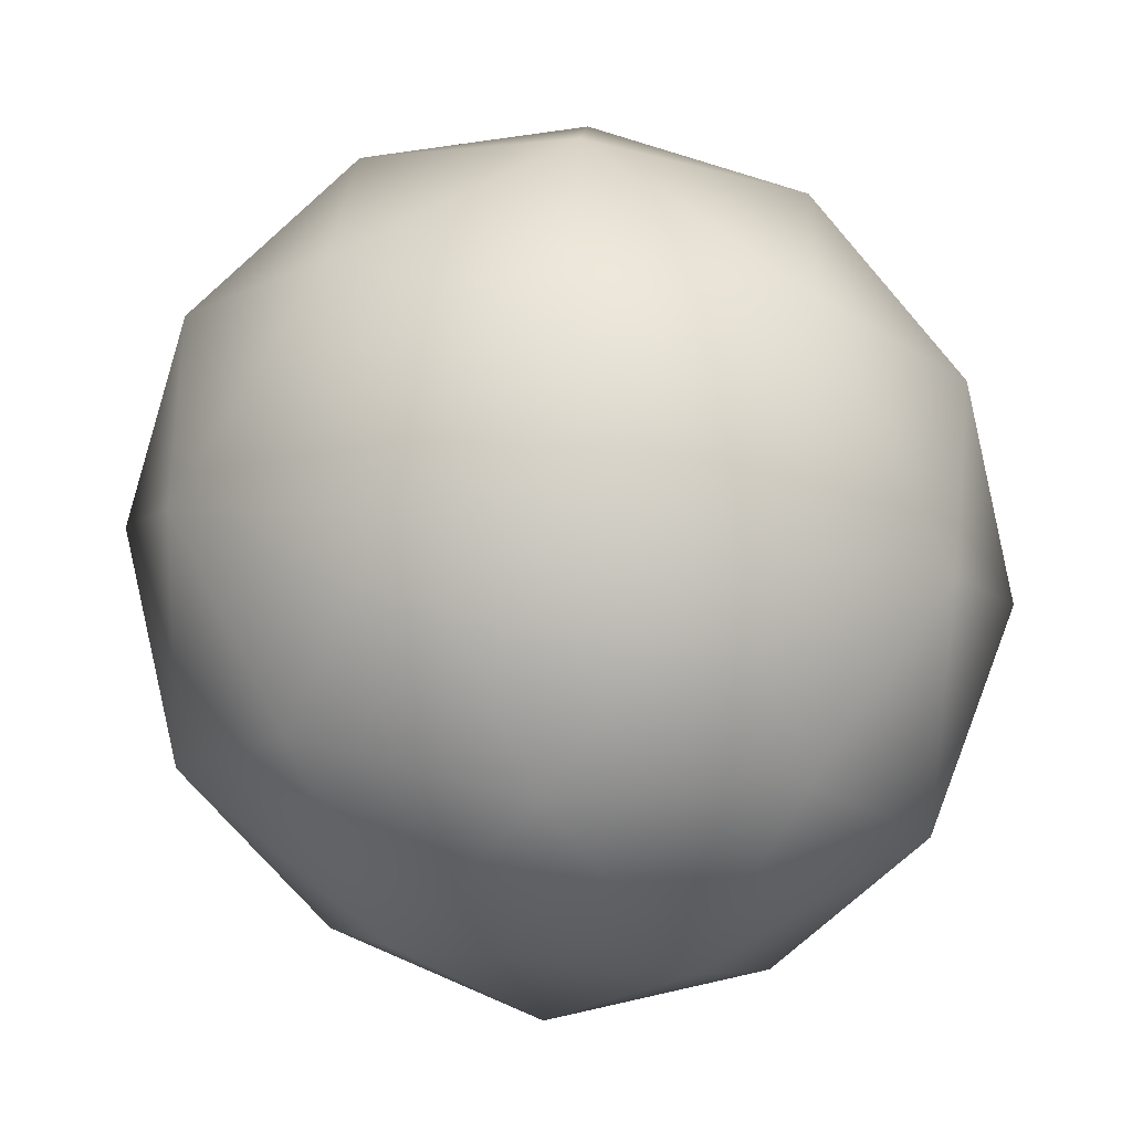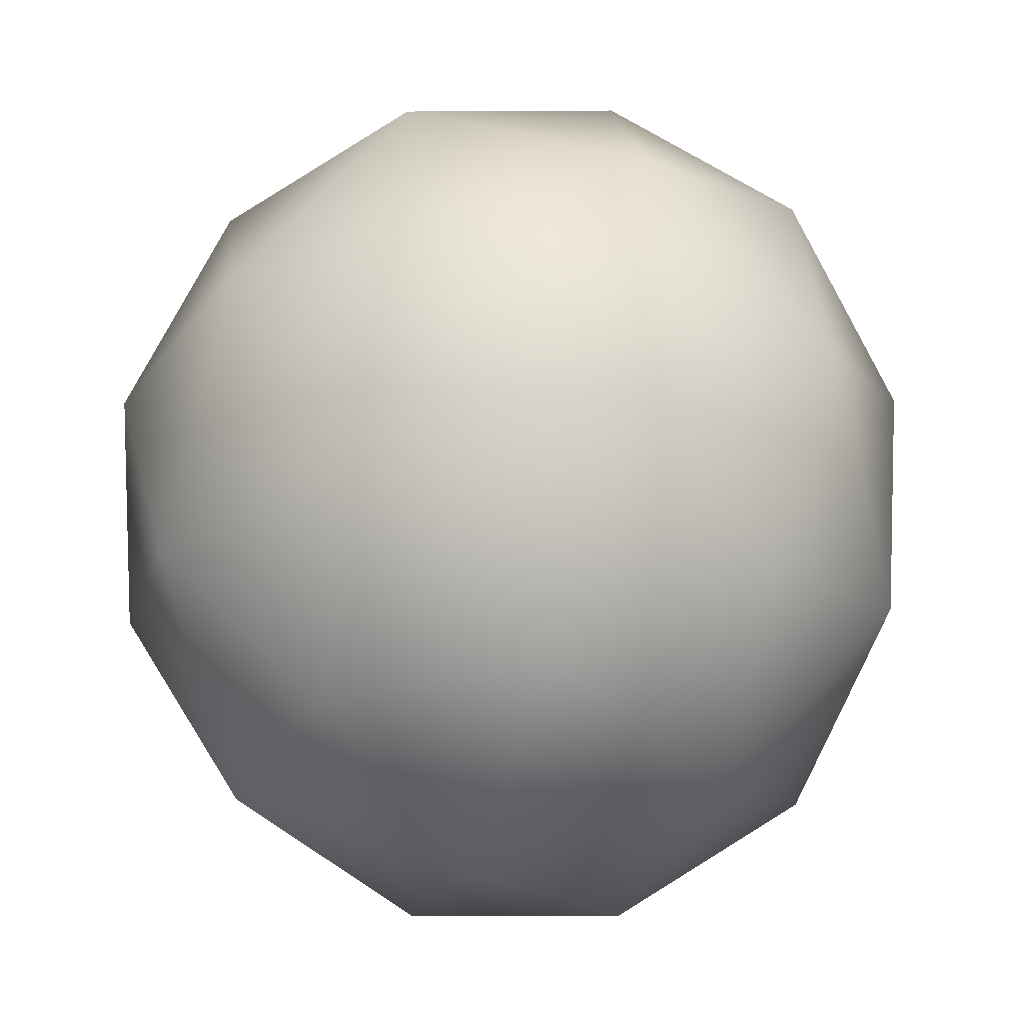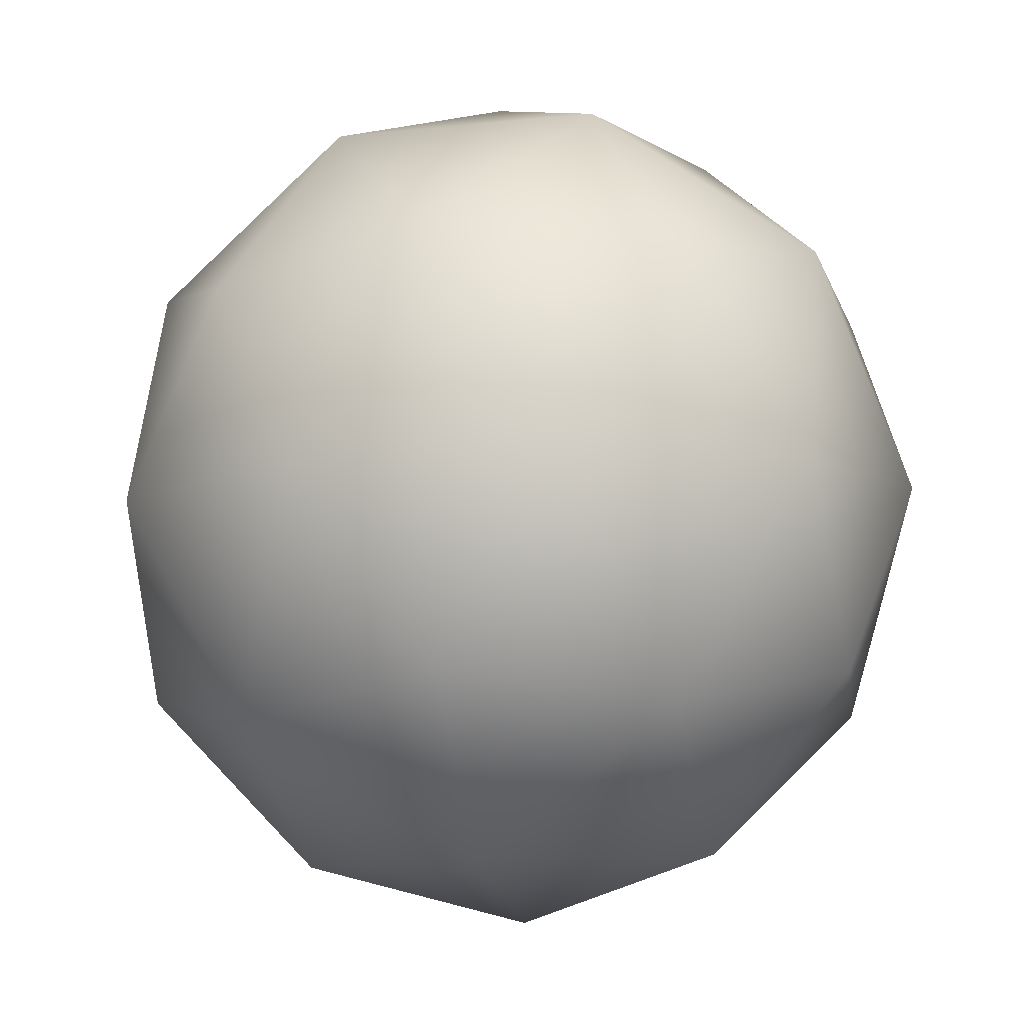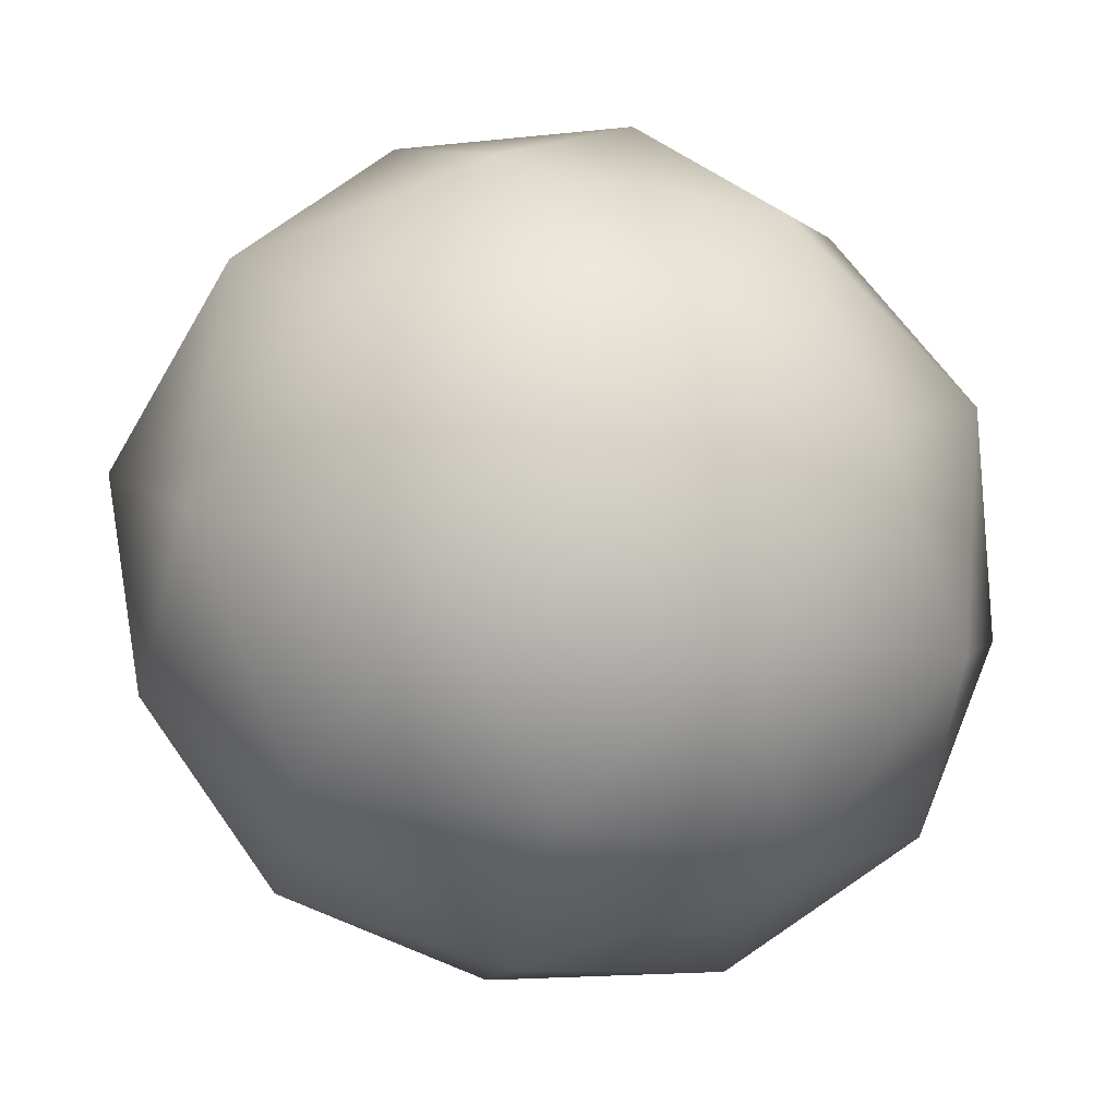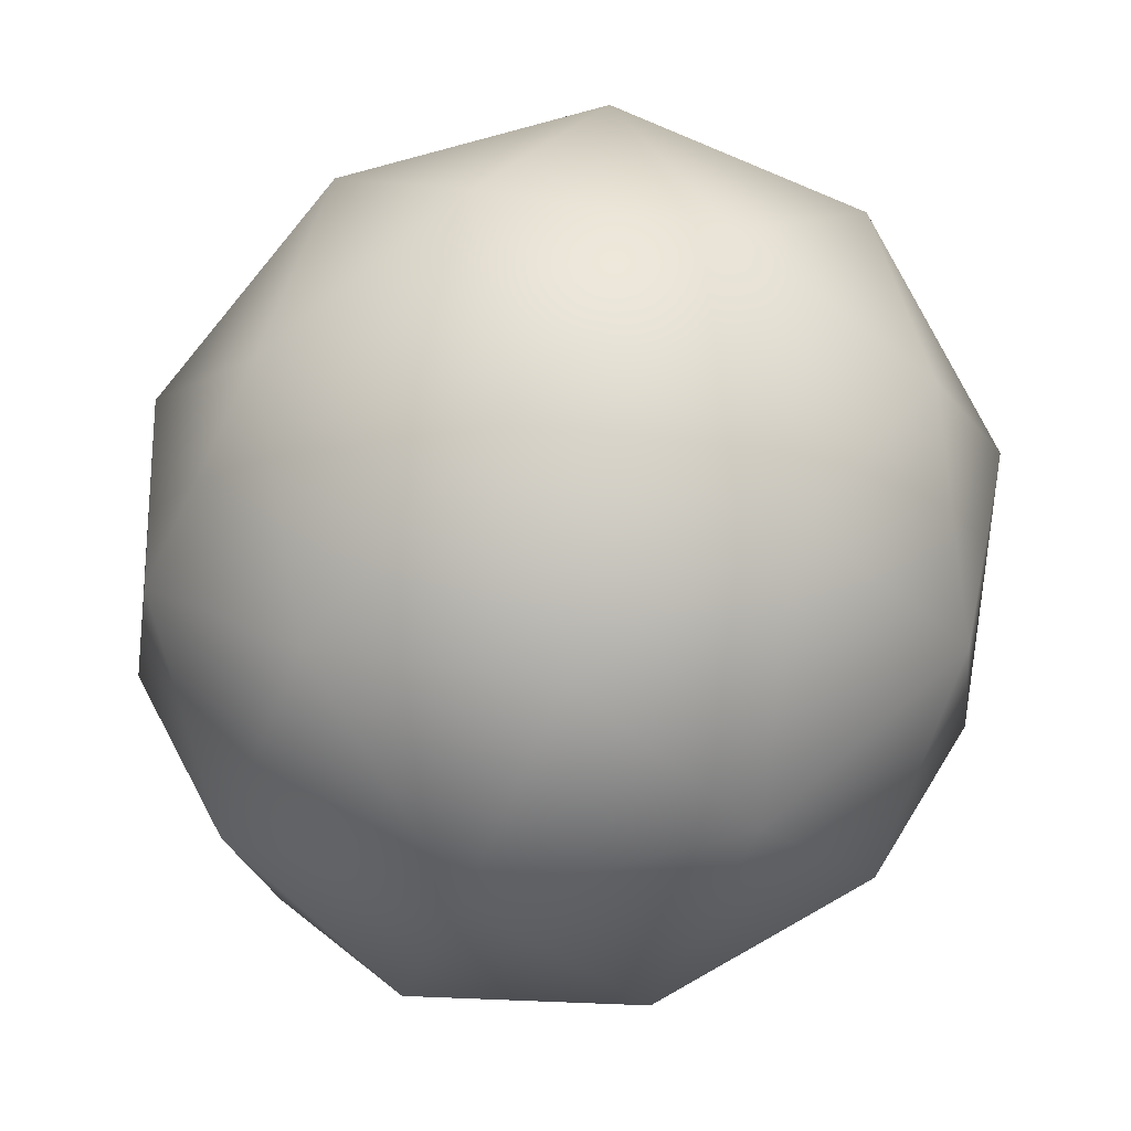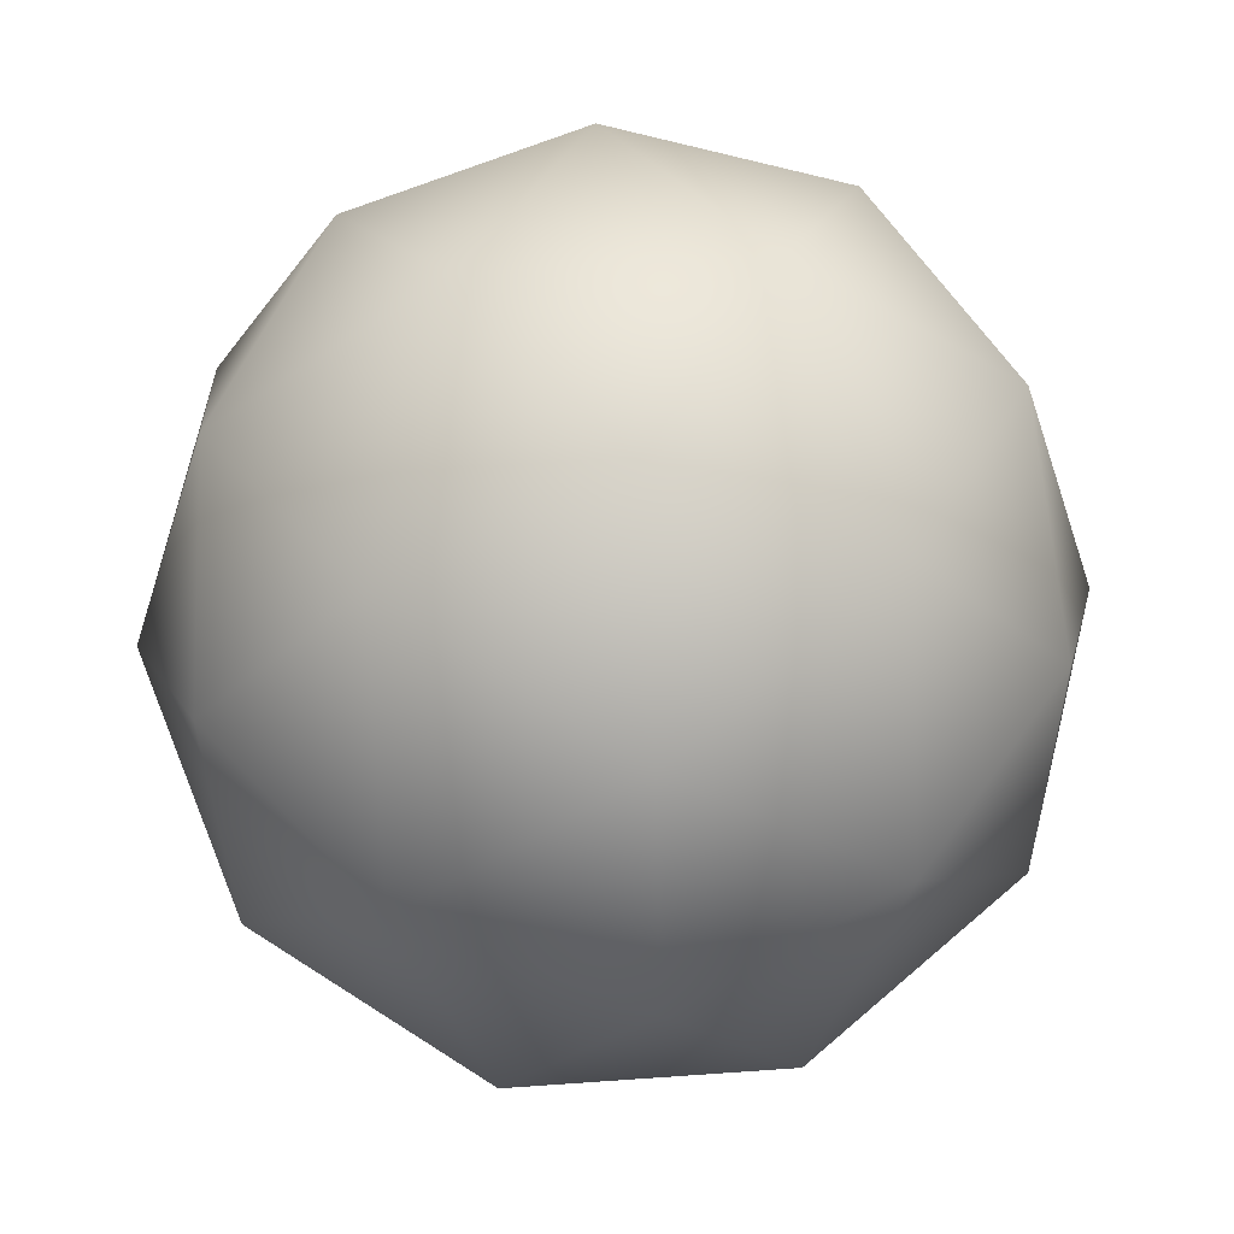
<metadata>
{"format":"obj","ext":"obj","renderer":"f3d","projection":"perspective","resolution":1024,"background":"white","views":[{"elev":57.8,"azim":148.5,"up":"+Y"},{"elev":9.0,"azim":144.3,"up":"+Z"},{"elev":37.5,"azim":-52.2,"up":"+Z"},{"elev":-58.5,"azim":-119.7,"up":"+Y"},{"elev":-76.7,"azim":157.5,"up":"+Y"},{"elev":49.1,"azim":-4.6,"up":"+Z"}]}
</metadata>
<code>
o Sphere
v 0 -0.5 0
v 0.2629 -0.2236 -0.3804
v 0.4253 -0.2236 0.1453
v 0 -0.2236 0.4702
v -0.4253 -0.2236 0.1453
v -0.2629 -0.2236 -0.3804
v 0.4253 0.2236 -0.1453
v 0.2629 0.2236 0.3804
v -0.2629 0.2236 0.3804
v -0.4253 0.2236 -0.1453
v 0 0.2236 -0.4702
v 0 0.5 0
v 0.25 -0.4253 0.08541
v 0.1545 -0.4253 -0.2236
v 0.4045 -0.2629 -0.1382
v -0.1545 -0.4253 -0.2236
v 0 -0.2629 -0.4472
v 0 -0.4253 0.2764
v 0.25 -0.2629 0.3618
v -0.25 -0.4253 0.08541
v -0.25 -0.2629 0.3618
v -0.4045 -0.2629 -0.1382
v -0.1545 0 -0.5
v 0.1545 0 -0.5
v 0.4045 0 -0.309
v 0.5 0 0
v 0.4045 0 0.309
v 0.1545 0 0.5
v -0.1545 0 0.5
v -0.4045 0 0.309
v -0.5 0 0
v -0.4045 0 -0.309
v 0.25 0.2629 -0.3618
v 0.4045 0.2629 0.1382
v 0 0.2629 0.4472
v -0.4045 0.2629 0.1382
v -0.25 0.2629 -0.3618
v 0 0.4253 -0.2764
v 0.25 0.4253 -0.08541
v 0.1545 0.4253 0.2236
v -0.1545 0.4253 0.2236
v -0.25 0.4253 -0.08541
f 15 3 13
f 13 14 15
f 2 15 14
f 13 1 14
f 17 2 14
f 14 16 17
f 6 17 16
f 14 1 16
f 19 4 18
f 18 13 19
f 3 19 13
f 18 1 13
f 21 5 20
f 20 18 21
f 4 21 18
f 20 1 18
f 22 6 16
f 16 20 22
f 5 22 20
f 16 1 20
f 24 2 17
f 17 23 24
f 11 24 23
f 23 17 6
f 26 3 15
f 15 25 26
f 7 26 25
f 25 15 2
f 28 4 19
f 19 27 28
f 8 28 27
f 27 19 3
f 30 5 21
f 21 29 30
f 9 30 29
f 29 21 4
f 32 6 22
f 22 31 32
f 10 32 31
f 31 22 5
f 33 7 25
f 25 24 33
f 11 33 24
f 24 25 2
f 34 8 27
f 27 26 34
f 7 34 26
f 26 27 3
f 35 9 29
f 29 28 35
f 8 35 28
f 28 29 4
f 36 10 31
f 31 30 36
f 9 36 30
f 30 31 5
f 37 11 23
f 23 32 37
f 10 37 32
f 32 23 6
f 39 7 33
f 33 38 39
f 12 39 38
f 38 33 11
f 40 8 34
f 34 39 40
f 12 40 39
f 39 34 7
f 41 9 35
f 35 40 41
f 12 41 40
f 40 35 8
f 42 10 36
f 36 41 42
f 12 42 41
f 41 36 9
f 38 11 37
f 37 42 38
f 12 38 42
f 42 37 10

</code>
